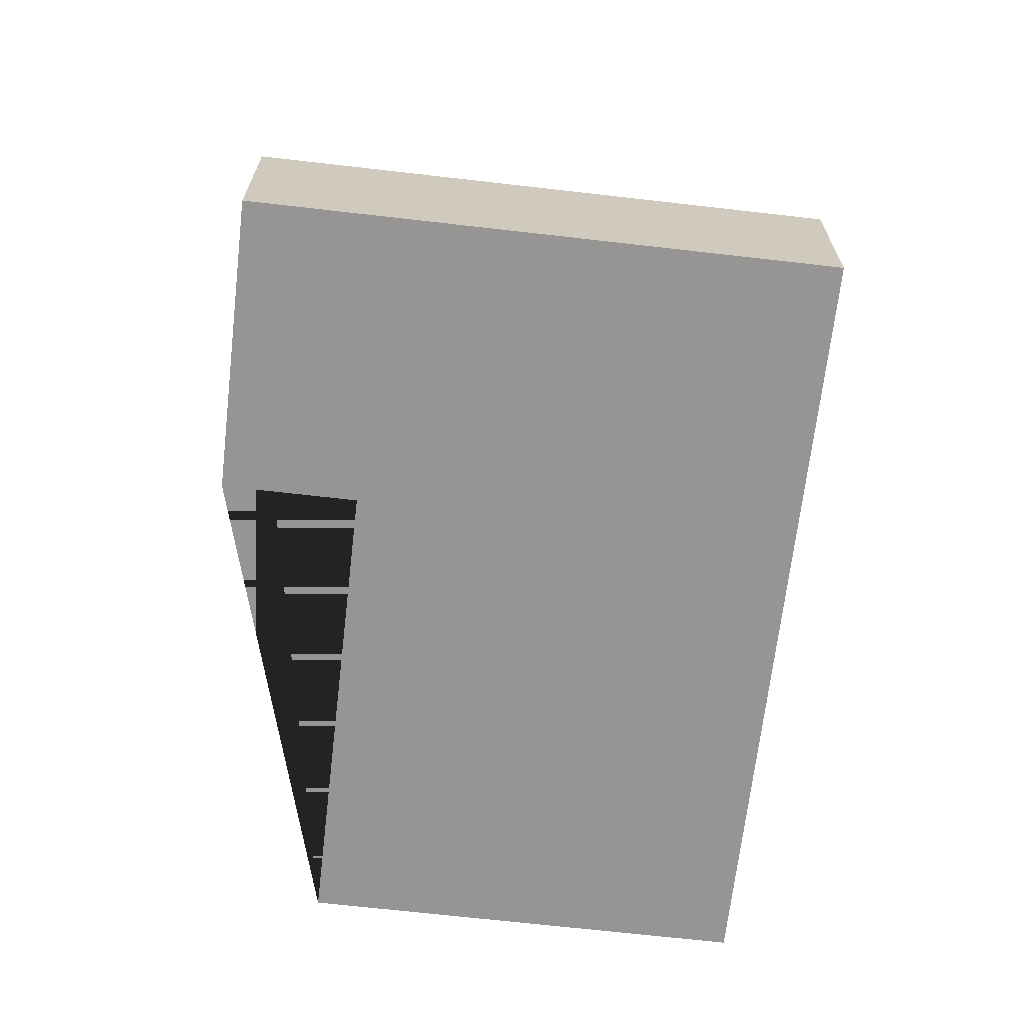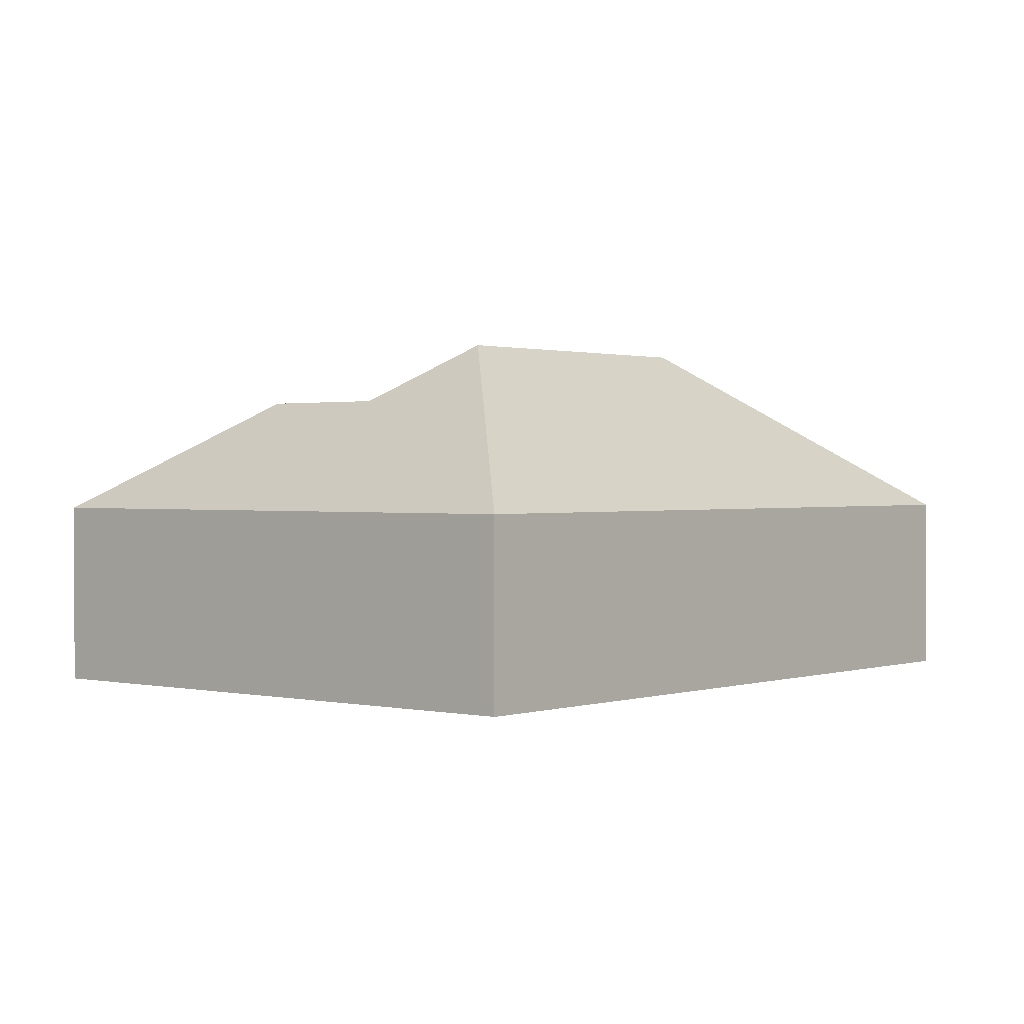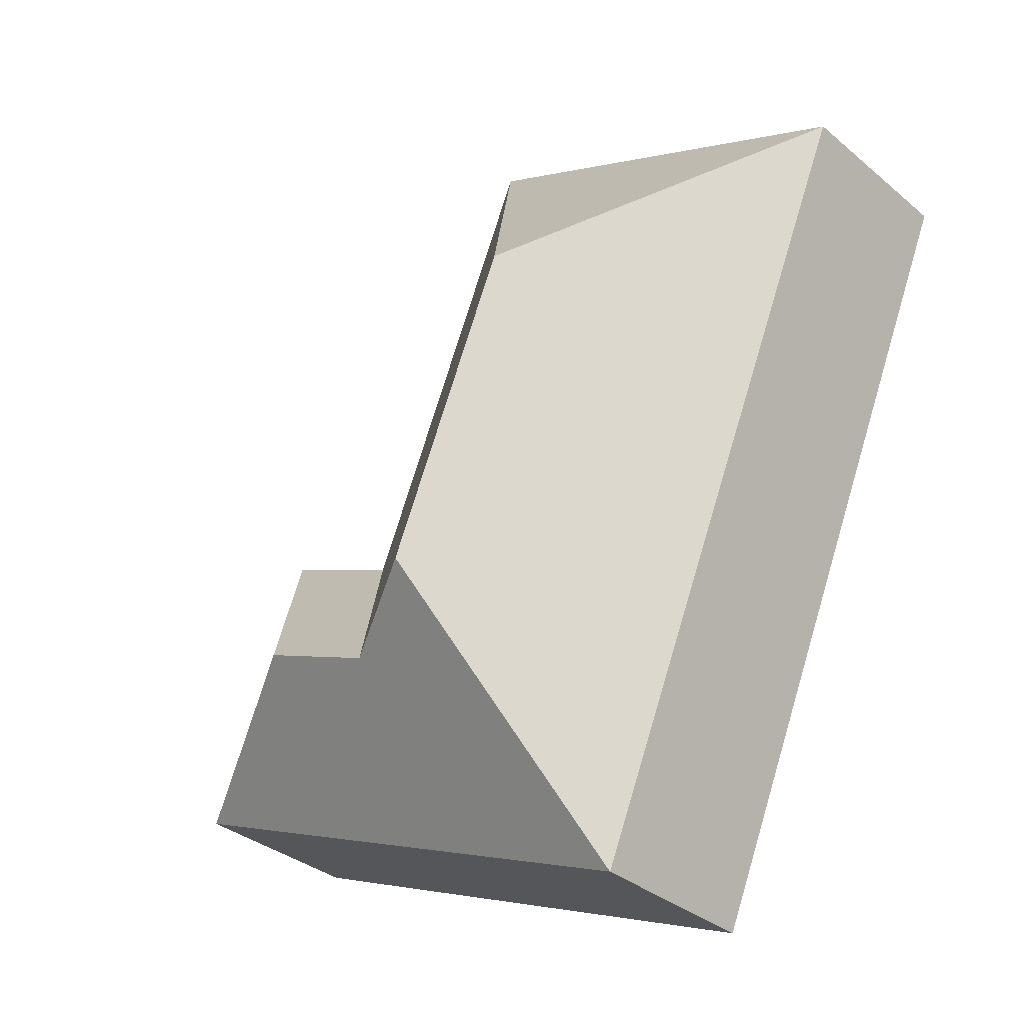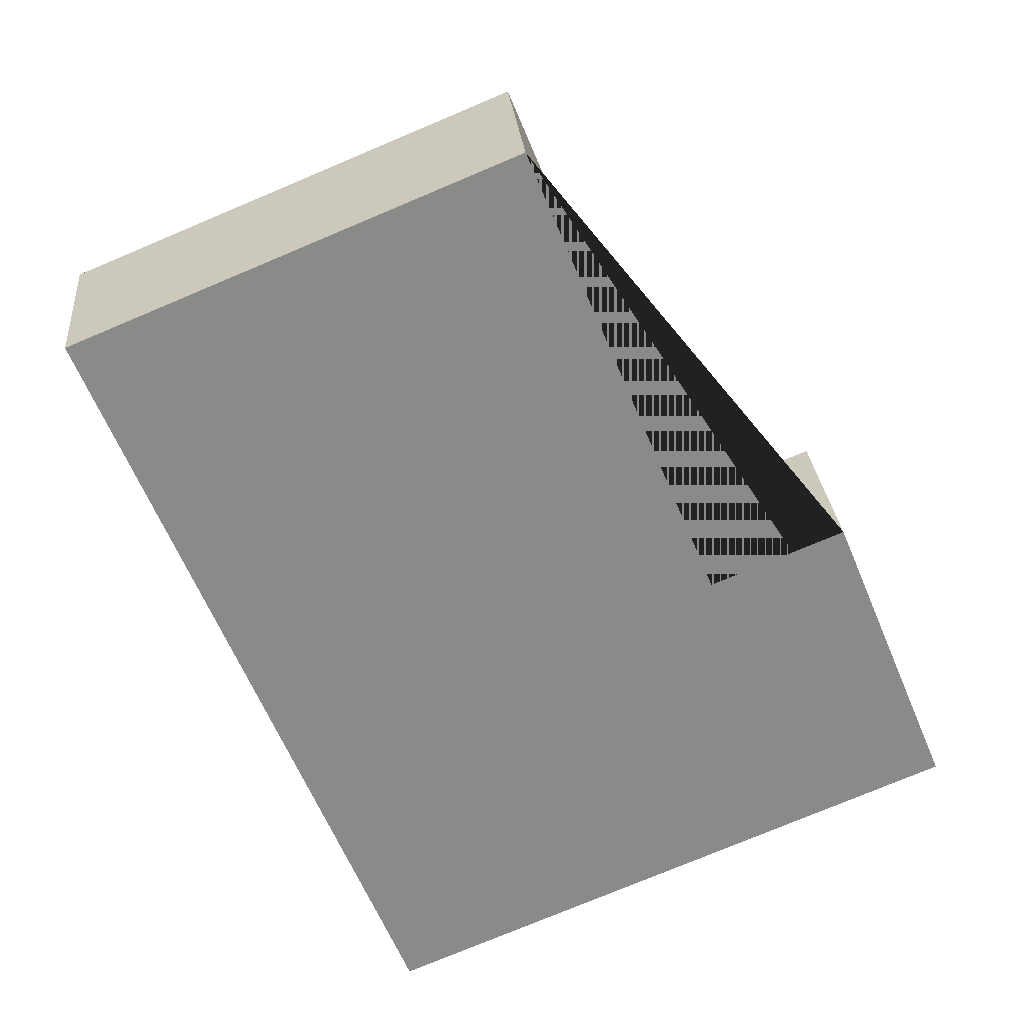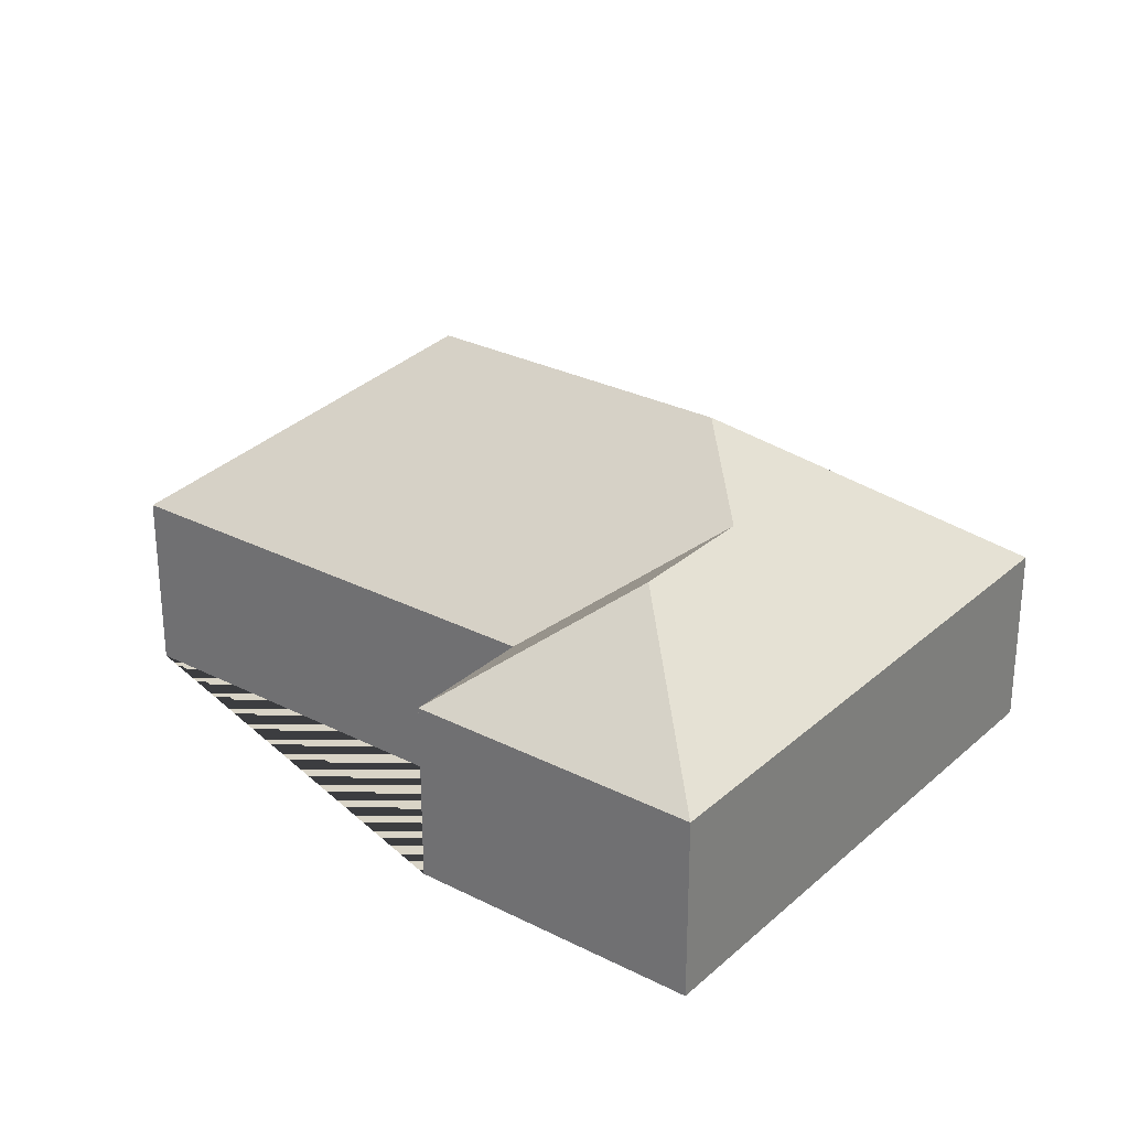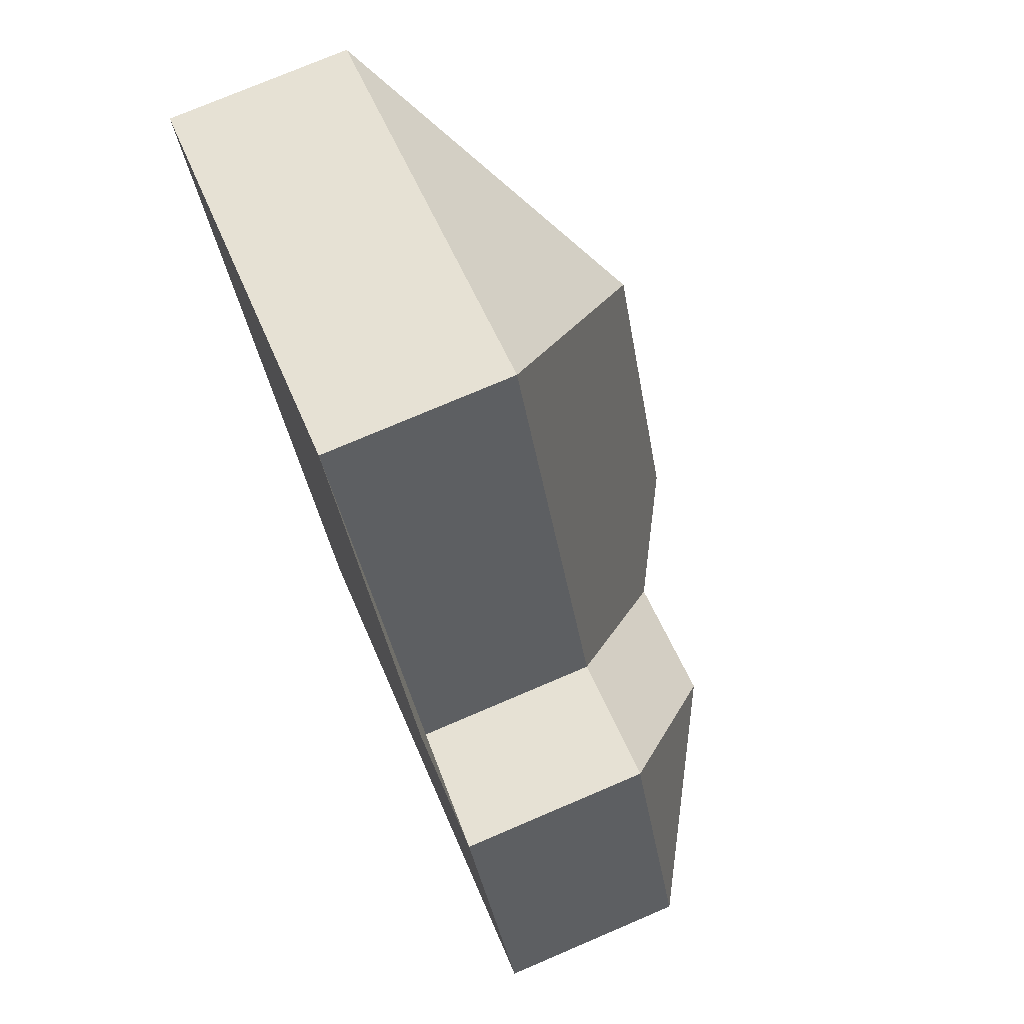
<metadata>
{"format":"obj","ext":"obj","renderer":"f3d","projection":"perspective","resolution":1024,"background":"white","views":[{"elev":-67.6,"azim":151.0,"up":"+Y"},{"elev":1.0,"azim":-162.6,"up":"+Y"},{"elev":-33.6,"azim":-138.5,"up":"+Z"},{"elev":27.0,"azim":-5.0,"up":"+Z"},{"elev":28.5,"azim":105.0,"up":"+Y"},{"elev":75.5,"azim":66.9,"up":"+Z"}]}
</metadata>
<code>
o CG10_500_043074_0028
v 188.3 75 -18.45
v 16.86 75 -89.09
v 135.2 145 -136.4
v 315.8 75 -179.6
v 263.5 75 -201.1
v 186.5 145 -260.9
v 280.8 120.9 -258.1
v 229.1 120.9 -279.4
v 362.5 75 -293
v 139 75 -385.3
v 188.3 0 -18.45
v 16.86 0 -89.09
v 139 0 -385.3
v 362.5 0 -293
v 315.8 0 -179.6
v 263.5 0 -201.1
f 2 1 3
f 9 4 7
f 4 5 8 7
f 1 5 8 6 3
f 2 10 6 3
f 10 6 8 7 9
f 11 12 13 14 15 16
f 1 11 12 2
f 2 12 13 10
f 10 13 14 9
f 9 14 15 4
f 4 15 16 5
f 5 16 11 1

</code>
